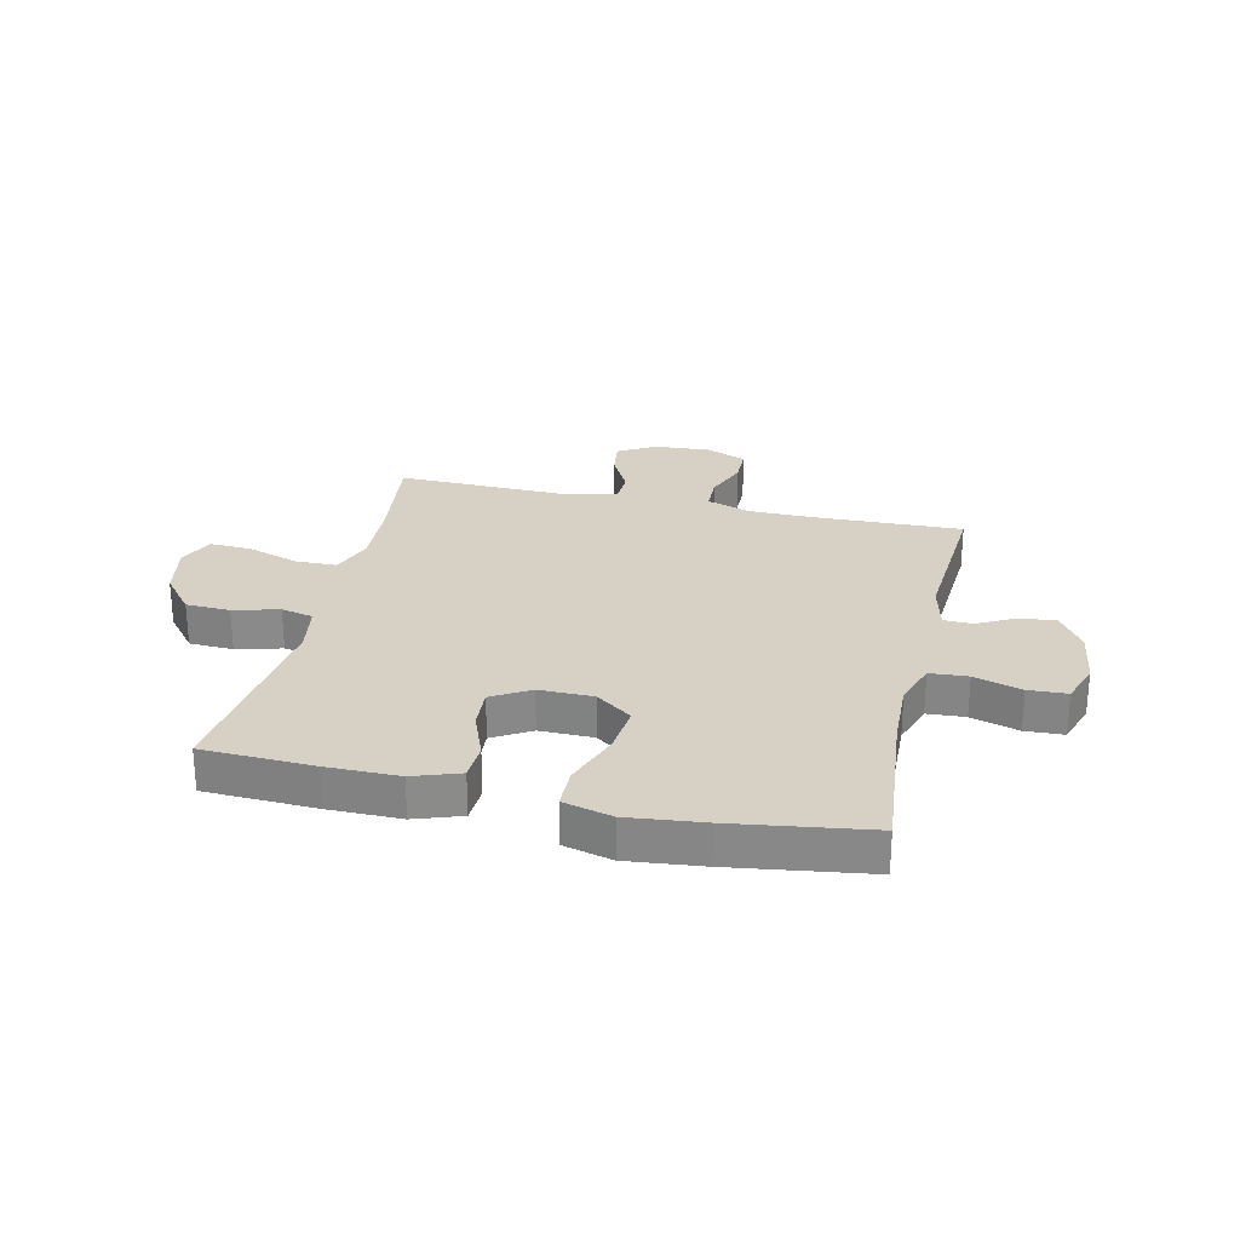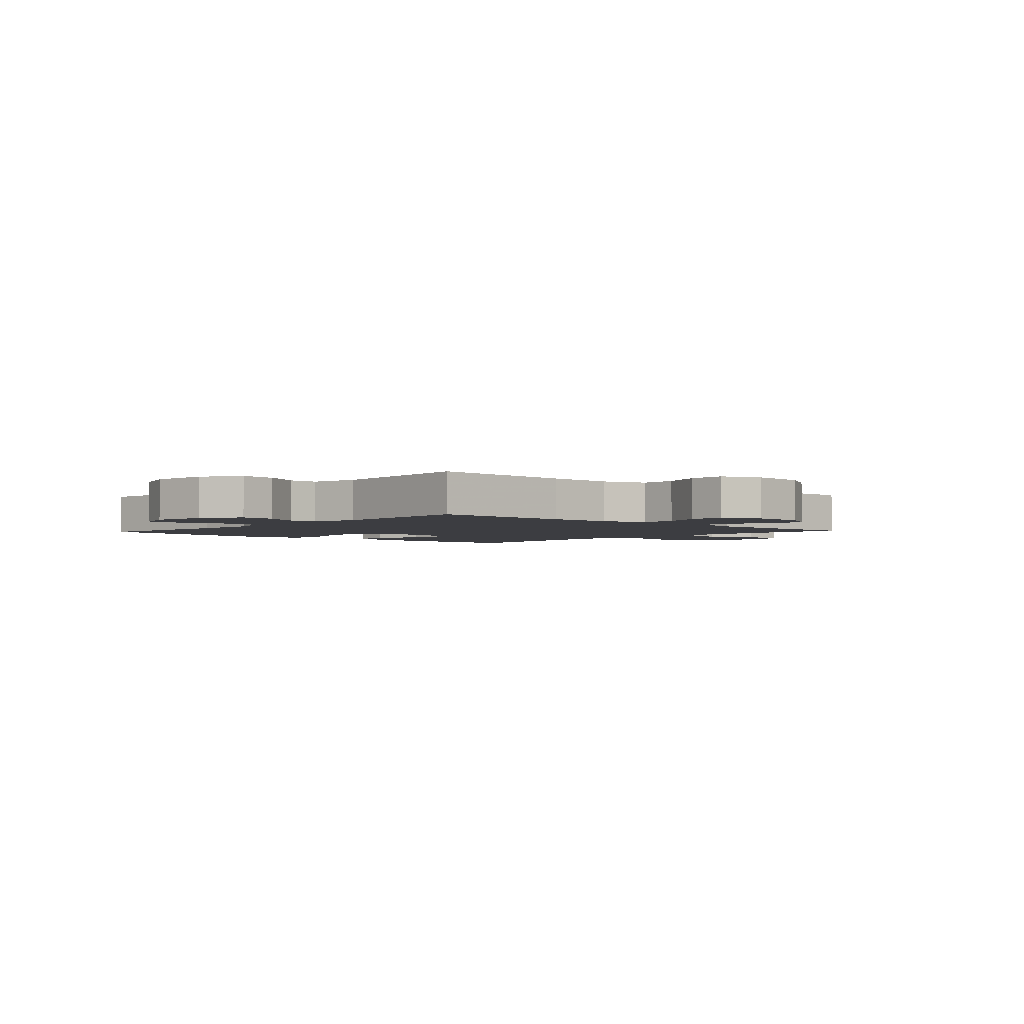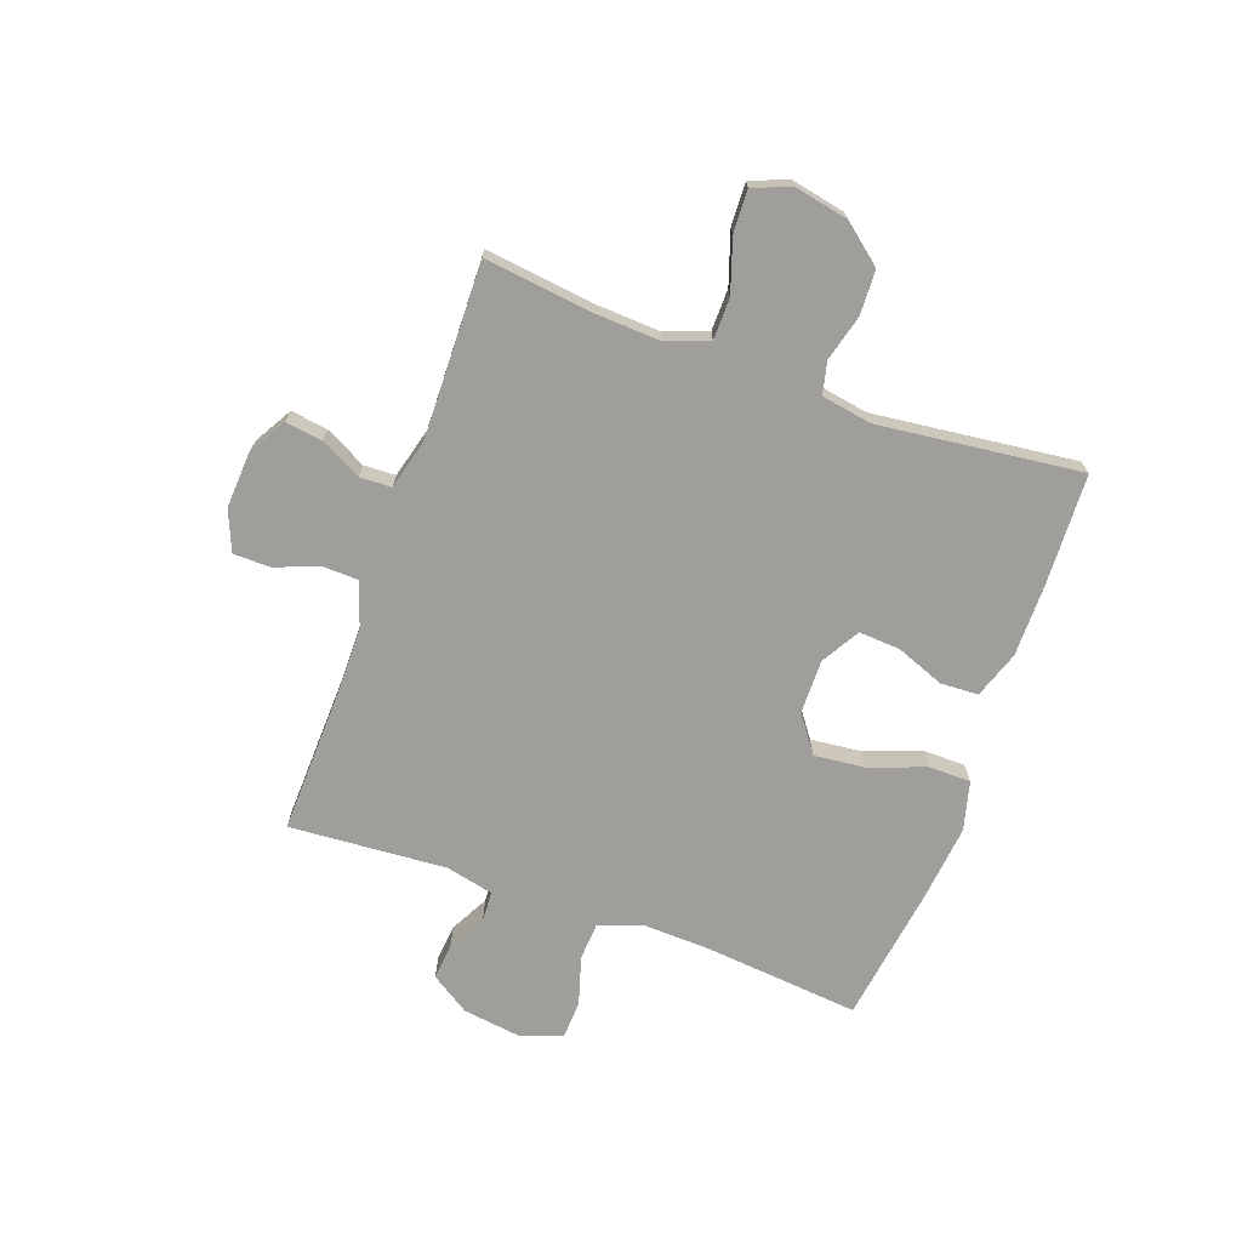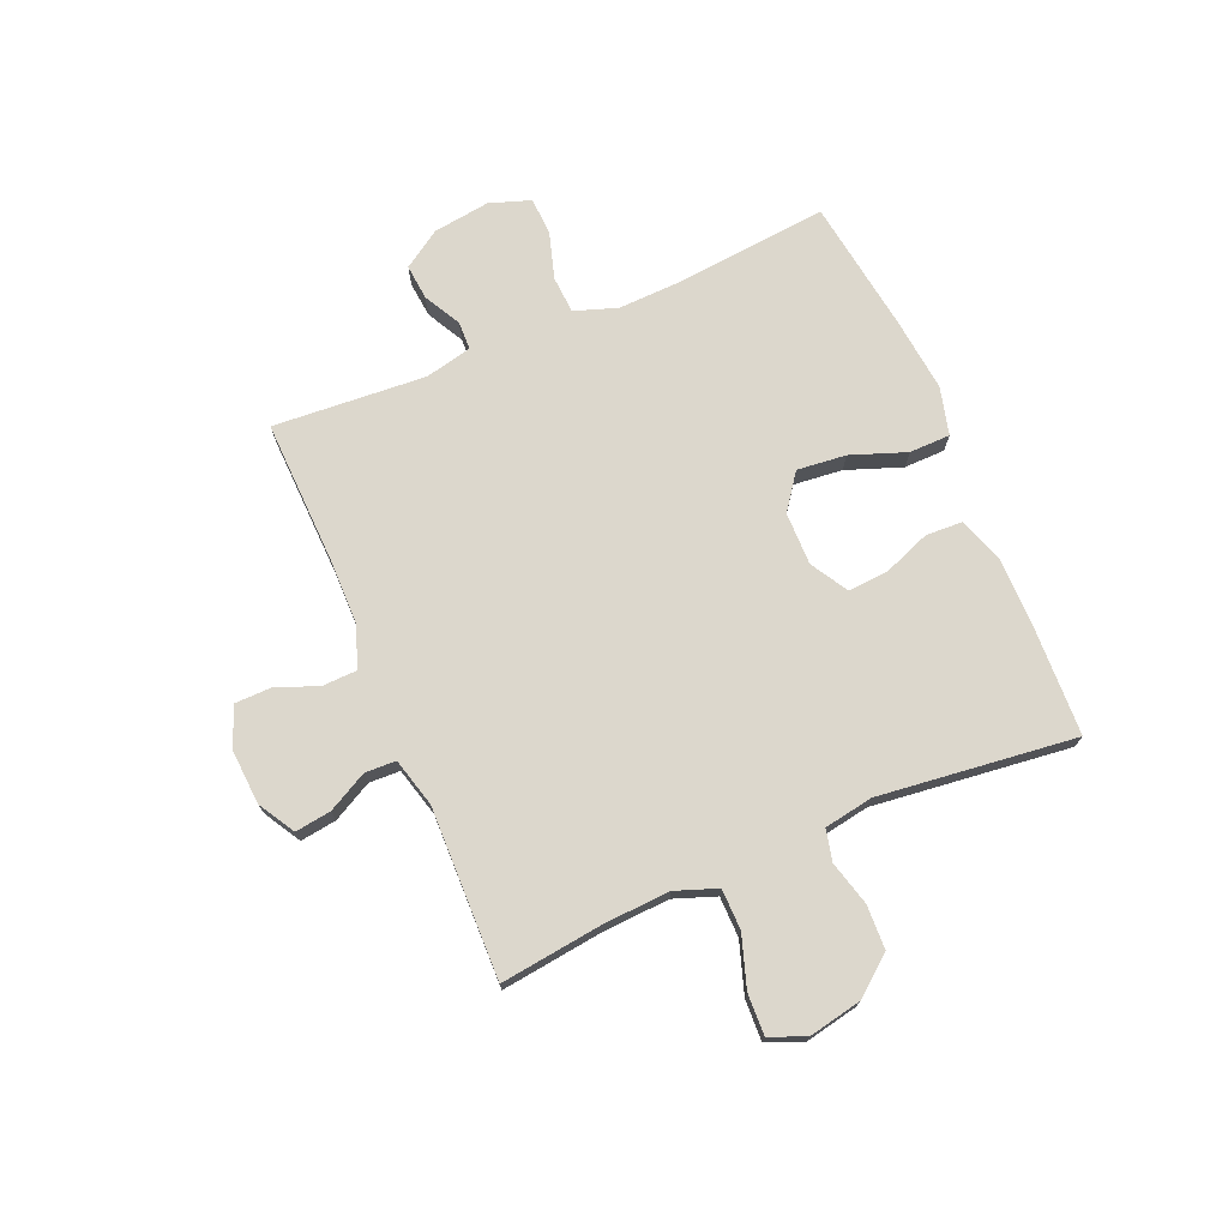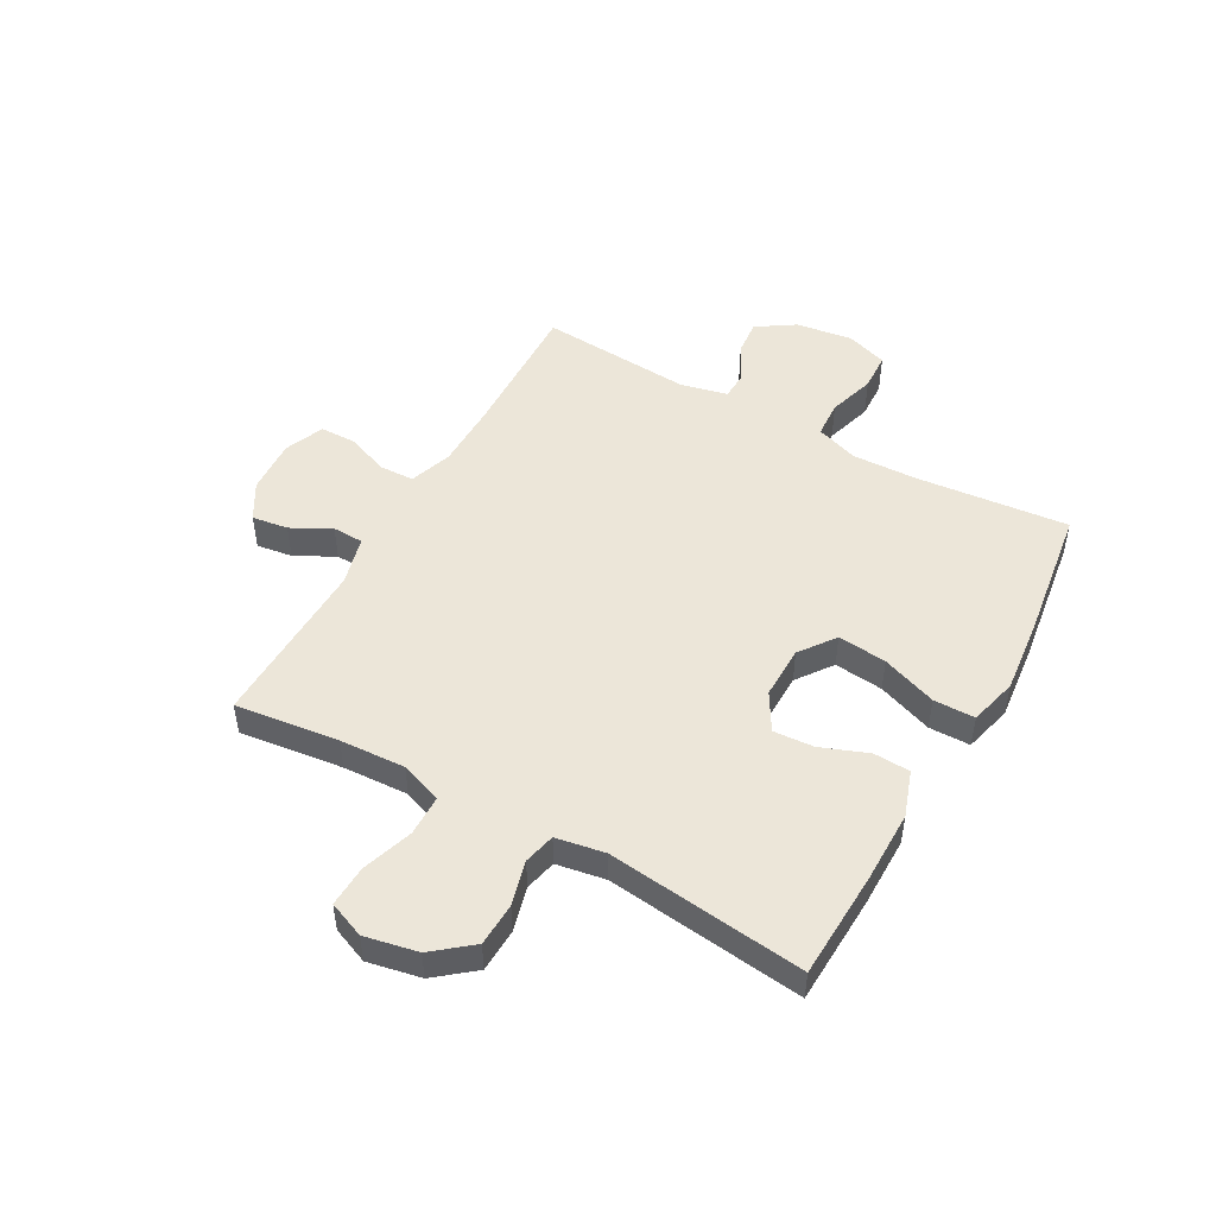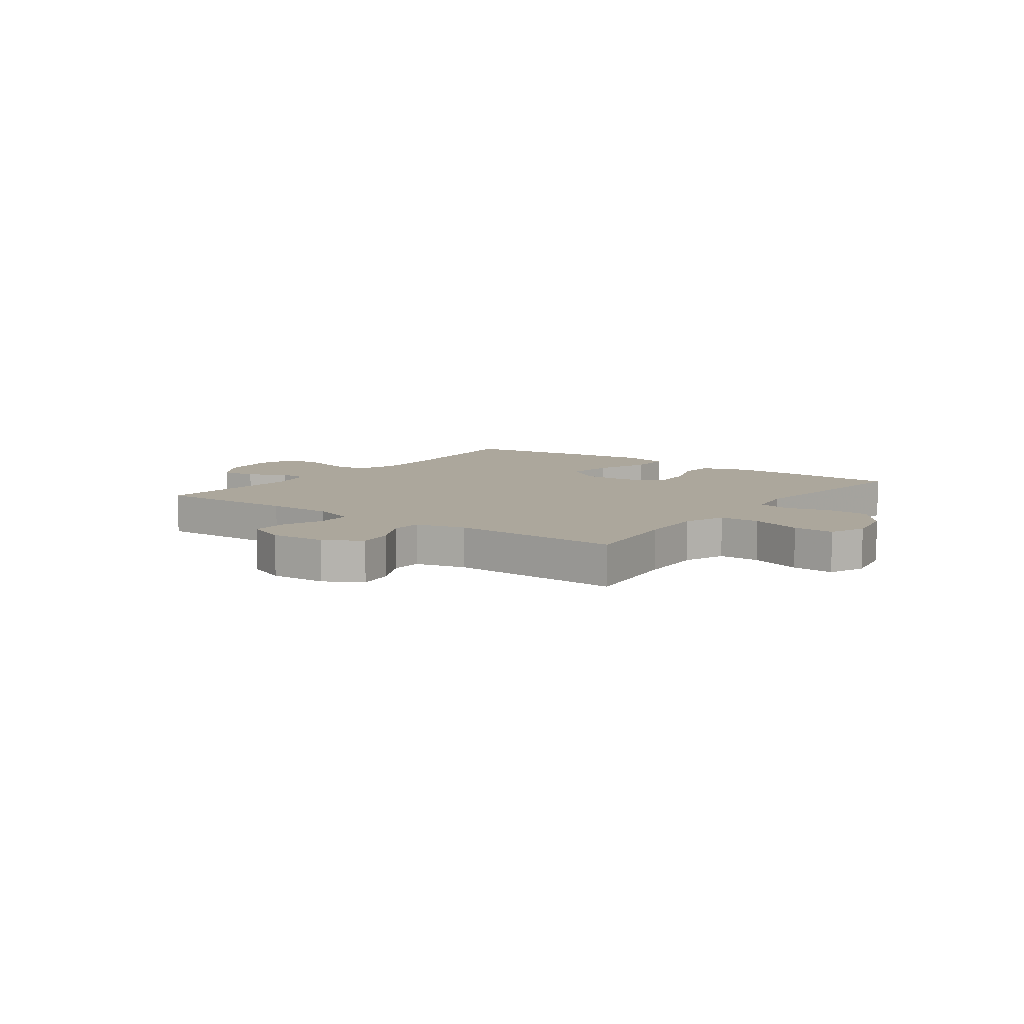
<metadata>
{"format":"obj","ext":"obj","renderer":"f3d","projection":"perspective","resolution":1024,"background":"white","views":[{"elev":26.7,"azim":12.8,"up":"+Y"},{"elev":-2.8,"azim":137.4,"up":"+Y"},{"elev":-70.8,"azim":-109.8,"up":"+Y"},{"elev":72.9,"azim":-113.1,"up":"+Y"},{"elev":49.2,"azim":-60.8,"up":"+Y"},{"elev":8.3,"azim":-143.6,"up":"+Y"}]}
</metadata>
<code>
v 0.5 0.07 -0.5
v 0.247 0.07 -0.492
v 0.129 0.07 -0.493
v 0.053 0.07 -0.519
v 0.051 0.07 -0.581
v 0.08 0.07 -0.656
v 0.079 0.07 -0.72
v 0.009 0.07 -0.749
v -0.089 0.07 -0.743
v -0.154 0.07 -0.705
v -0.145 0.07 -0.641
v -0.108 0.07 -0.571
v -0.11 0.07 -0.516
v -0.197 0.07 -0.493
v -0.5 0.07 -0.5
v -0.477 0.07 -0.316
v -0.471 0.07 -0.2
v -0.498 0.07 -0.126
v -0.57 0.07 -0.125
v -0.661 0.07 -0.155
v -0.734 0.07 -0.158
v -0.76 0.07 -0.094
v -0.741 0.07 0
v -0.686 0.07 0.068
v -0.609 0.07 0.071
v -0.53 0.07 0.05
v -0.474 0.07 0.063
v -0.459 0.07 0.15
v -0.5 0.07 0.5
v -0.306 0.07 0.508
v -0.181 0.07 0.508
v -0.1 0.07 0.48
v -0.097 0.07 0.415
v -0.129 0.07 0.332
v -0.134 0.07 0.26
v -0.068 0.07 0.221
v 0.026 0.07 0.222
v 0.089 0.07 0.268
v 0.08 0.07 0.355
v 0.044 0.07 0.453
v 0.045 0.07 0.526
v 0.13 0.07 0.548
v 0.262 0.07 0.534
v 0.5 0.07 0.5
v 0.474 0.07 0.231
v 0.47 0.07 0.115
v 0.496 0.07 0.039
v 0.562 0.07 0.035
v 0.645 0.07 0.06
v 0.712 0.07 0.057
v 0.737 0.07 -0.016
v 0.723 0.07 -0.117
v 0.679 0.07 -0.184
v 0.616 0.07 -0.178
v 0.55 0.07 -0.143
v 0.5 0.07 -0.145
v 0.481 0.07 -0.228
v 0.5 0 -0.5
v 0.247 0 -0.492
v 0.129 0 -0.493
v 0.053 0 -0.519
v 0.051 0 -0.581
v 0.08 0 -0.656
v 0.079 0 -0.72
v 0.009 0 -0.749
v -0.089 0 -0.743
v -0.154 0 -0.705
v -0.145 0 -0.641
v -0.108 0 -0.571
v -0.11 0 -0.516
v -0.197 0 -0.493
v -0.5 0 -0.5
v -0.477 0 -0.316
v -0.471 0 -0.2
v -0.498 0 -0.126
v -0.57 0 -0.125
v -0.661 0 -0.155
v -0.734 0 -0.158
v -0.76 0 -0.094
v -0.741 0 0
v -0.686 0 0.068
v -0.609 0 0.071
v -0.53 0 0.05
v -0.474 0 0.063
v -0.459 0 0.15
v -0.5 0 0.5
v -0.306 0 0.508
v -0.181 0 0.508
v -0.1 0 0.48
v -0.097 0 0.415
v -0.129 0 0.332
v -0.134 0 0.26
v -0.068 0 0.221
v 0.026 0 0.222
v 0.089 0 0.268
v 0.08 0 0.355
v 0.044 0 0.453
v 0.045 0 0.526
v 0.13 0 0.548
v 0.262 0 0.534
v 0.5 0 0.5
v 0.474 0 0.231
v 0.47 0 0.115
v 0.496 0 0.039
v 0.562 0 0.035
v 0.645 0 0.06
v 0.712 0 0.057
v 0.737 0 -0.016
v 0.723 0 -0.117
v 0.679 0 -0.184
v 0.616 0 -0.178
v 0.55 0 -0.143
v 0.5 0 -0.145
v 0.481 0 -0.228
f 53 54 55
f 52 53 55
f 51 52 55
f 50 51 55
f 49 50 55
f 48 49 55
f 47 48 55 56
f 46 47 56 57
f 43 44 45
f 42 43 45
f 41 42 45
f 40 41 45
f 39 40 45
f 38 39 45 46
f 37 38 46 57
f 32 33 34
f 31 32 34
f 30 31 34
f 29 30 34
f 28 29 34
f 27 28 34 35
f 24 25 26
f 23 24 26
f 22 23 26
f 21 22 26
f 20 21 26
f 19 20 26
f 18 19 26 27
f 27 35 36
f 18 27 36
f 17 18 36
f 14 15 16
f 36 37 57
f 17 36 57
f 16 17 57
f 14 16 57
f 13 14 57
f 10 11 12
f 9 10 12
f 8 9 12
f 7 8 12
f 6 7 12
f 5 6 12
f 57 1 2
f 57 2 3
f 13 57 3 4
f 4 5 12 13
f 112 111 110
f 112 110 109
f 112 109 108
f 112 108 107
f 112 107 106
f 112 106 105
f 113 112 105 104
f 114 113 104 103
f 102 101 100
f 102 100 99
f 102 99 98
f 102 98 97
f 102 97 96
f 103 102 96 95
f 114 103 95 94
f 91 90 89
f 91 89 88
f 91 88 87
f 91 87 86
f 91 86 85
f 92 91 85 84
f 83 82 81
f 83 81 80
f 83 80 79
f 83 79 78
f 83 78 77
f 83 77 76
f 84 83 76 75
f 93 92 84
f 93 84 75
f 93 75 74
f 73 72 71
f 114 94 93
f 114 93 74
f 114 74 73
f 114 73 71
f 114 71 70
f 69 68 67
f 69 67 66
f 69 66 65
f 69 65 64
f 69 64 63
f 69 63 62
f 59 58 114
f 60 59 114
f 61 60 114 70
f 70 69 62 61
f 1 58 59 2
f 2 59 60 3
f 3 60 61 4
f 4 61 62 5
f 5 62 63 6
f 6 63 64 7
f 7 64 65 8
f 8 65 66 9
f 9 66 67 10
f 10 67 68 11
f 11 68 69 12
f 12 69 70 13
f 13 70 71 14
f 14 71 72 15
f 15 72 73 16
f 16 73 74 17
f 17 74 75 18
f 18 75 76 19
f 19 76 77 20
f 20 77 78 21
f 21 78 79 22
f 22 79 80 23
f 23 80 81 24
f 24 81 82 25
f 25 82 83 26
f 26 83 84 27
f 27 84 85 28
f 28 85 86 29
f 29 86 87 30
f 30 87 88 31
f 31 88 89 32
f 32 89 90 33
f 33 90 91 34
f 34 91 92 35
f 35 92 93 36
f 36 93 94 37
f 37 94 95 38
f 38 95 96 39
f 39 96 97 40
f 40 97 98 41
f 41 98 99 42
f 42 99 100 43
f 43 100 101 44
f 44 101 102 45
f 45 102 103 46
f 46 103 104 47
f 47 104 105 48
f 48 105 106 49
f 49 106 107 50
f 50 107 108 51
f 51 108 109 52
f 52 109 110 53
f 53 110 111 54
f 54 111 112 55
f 55 112 113 56
f 56 113 114 57
f 57 114 58 1

</code>
